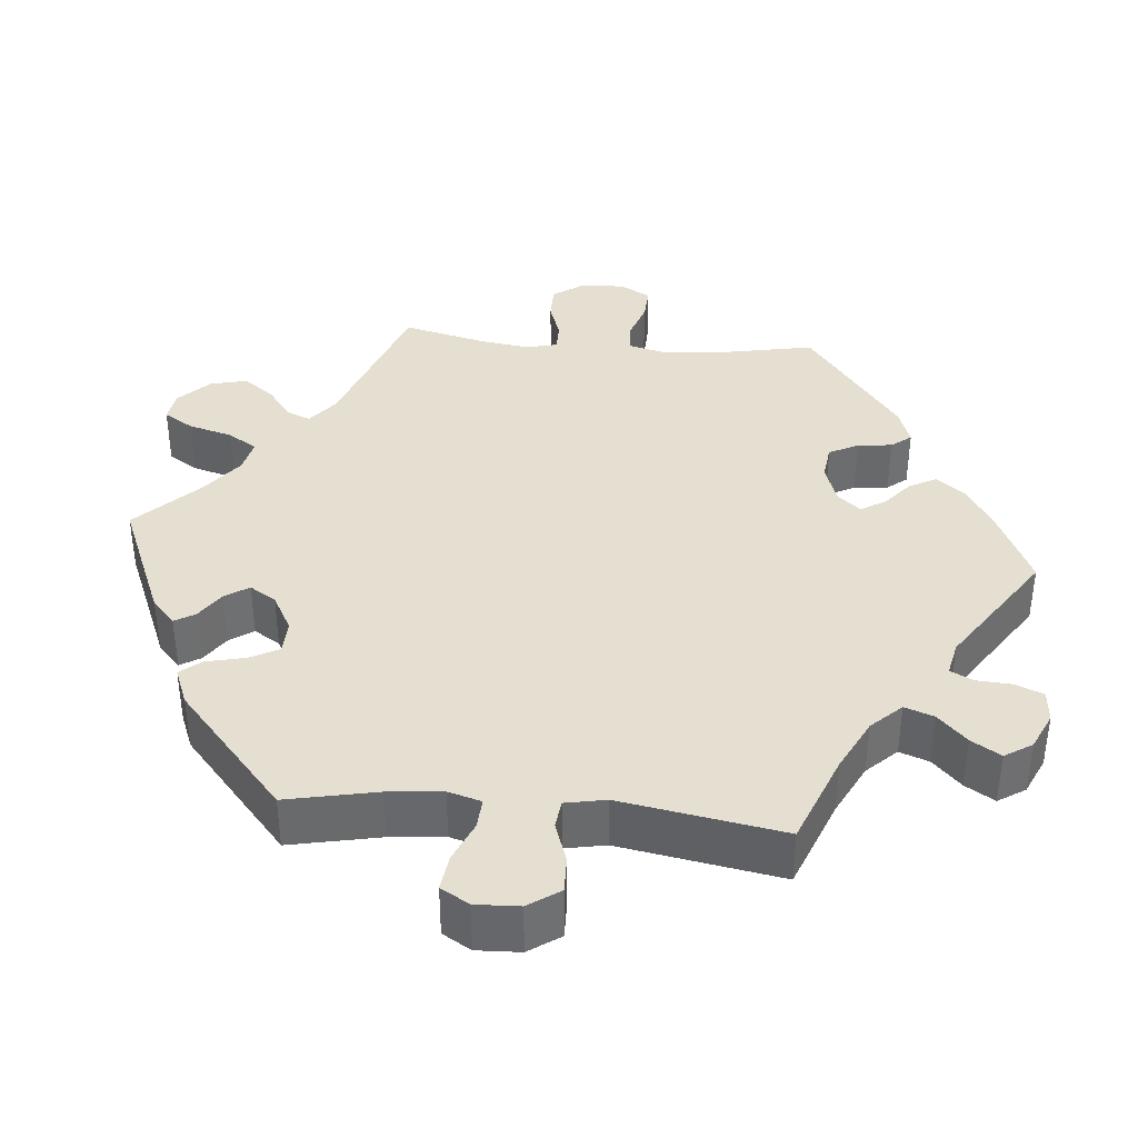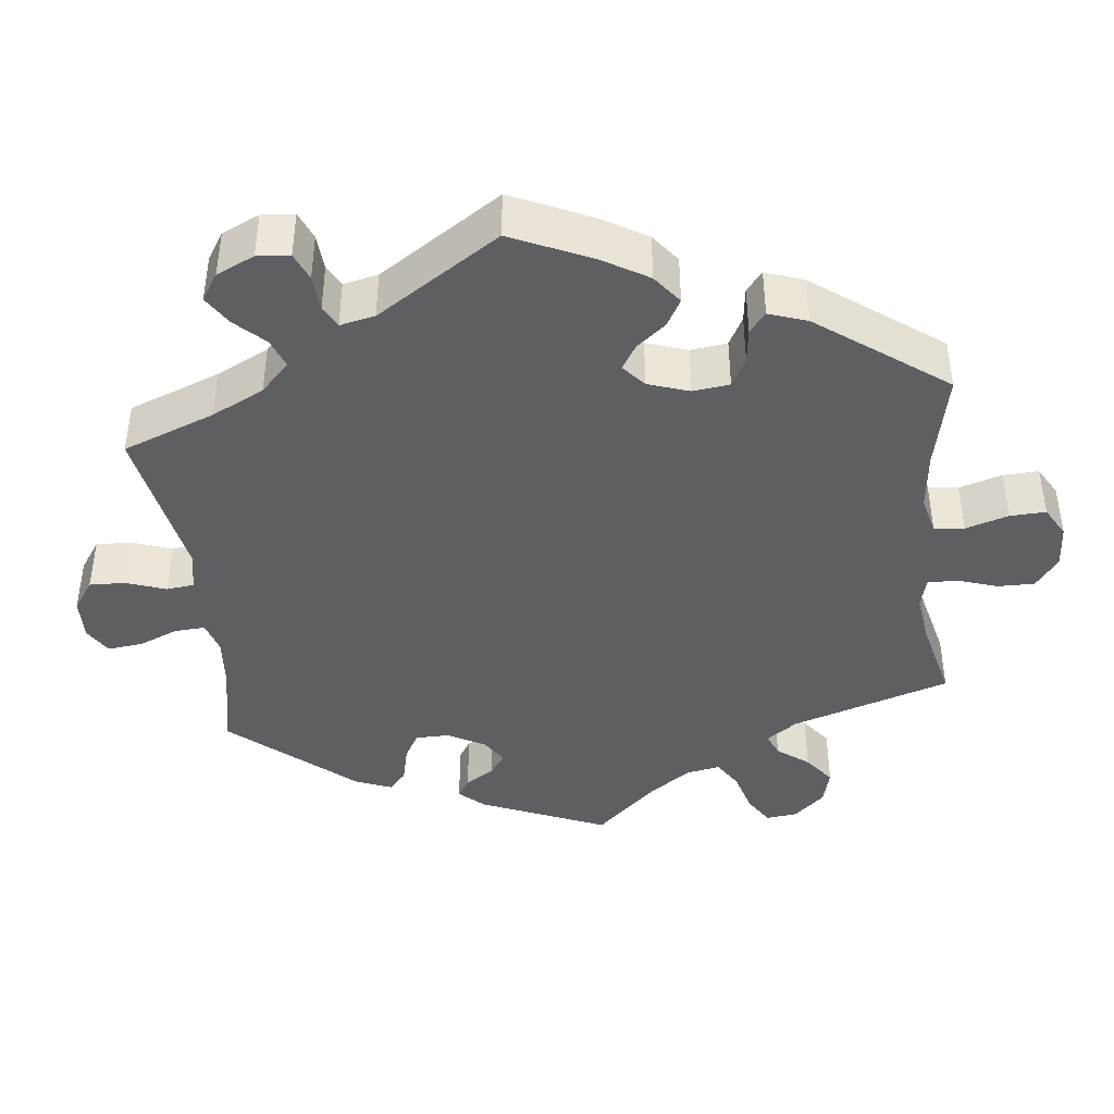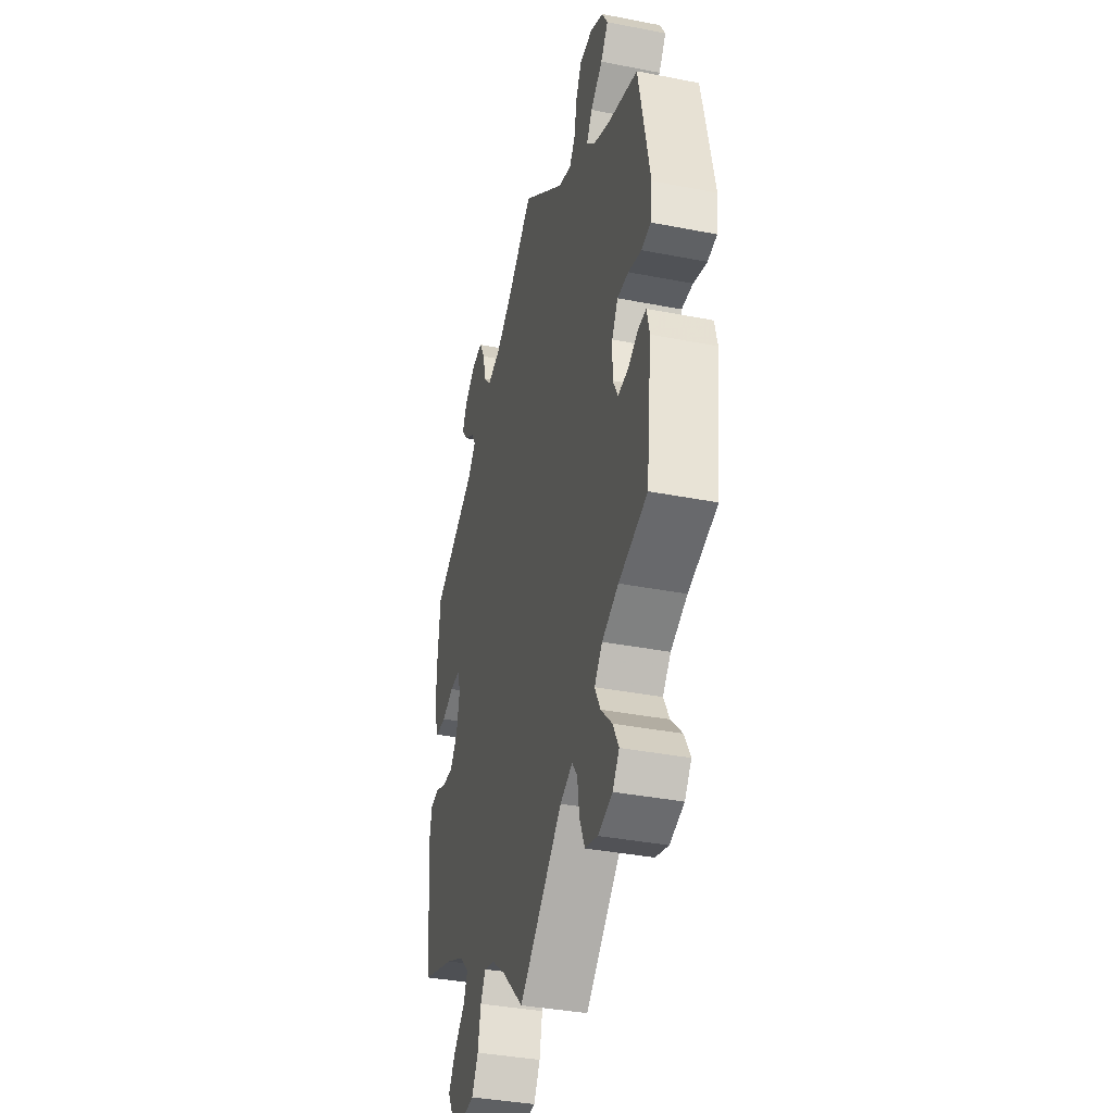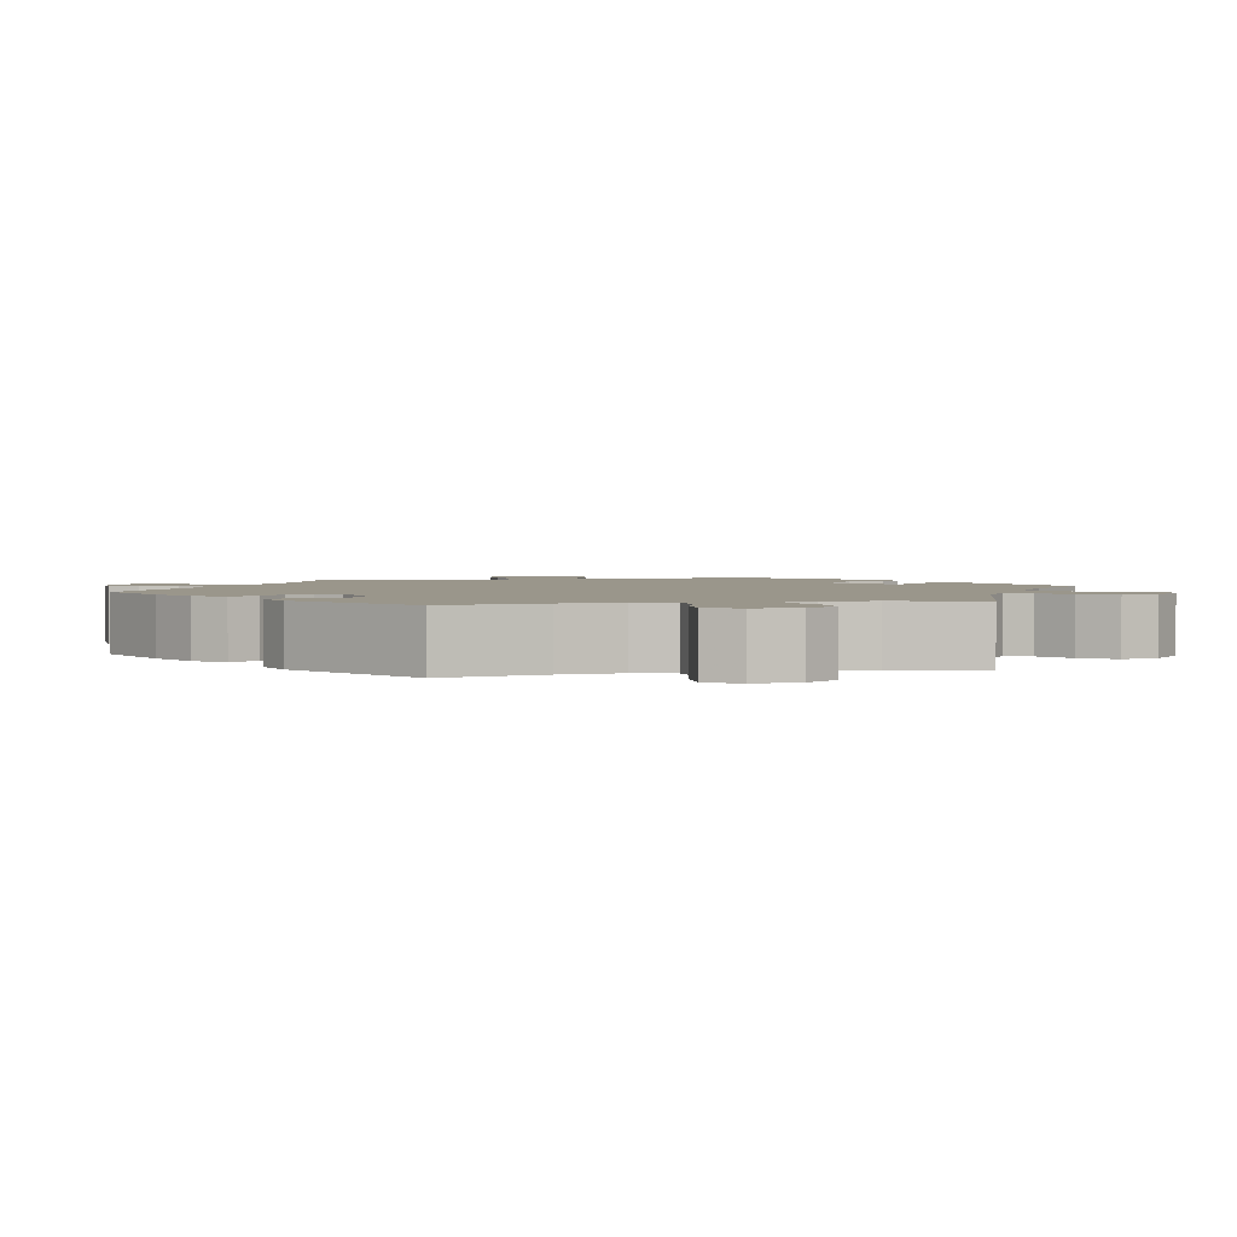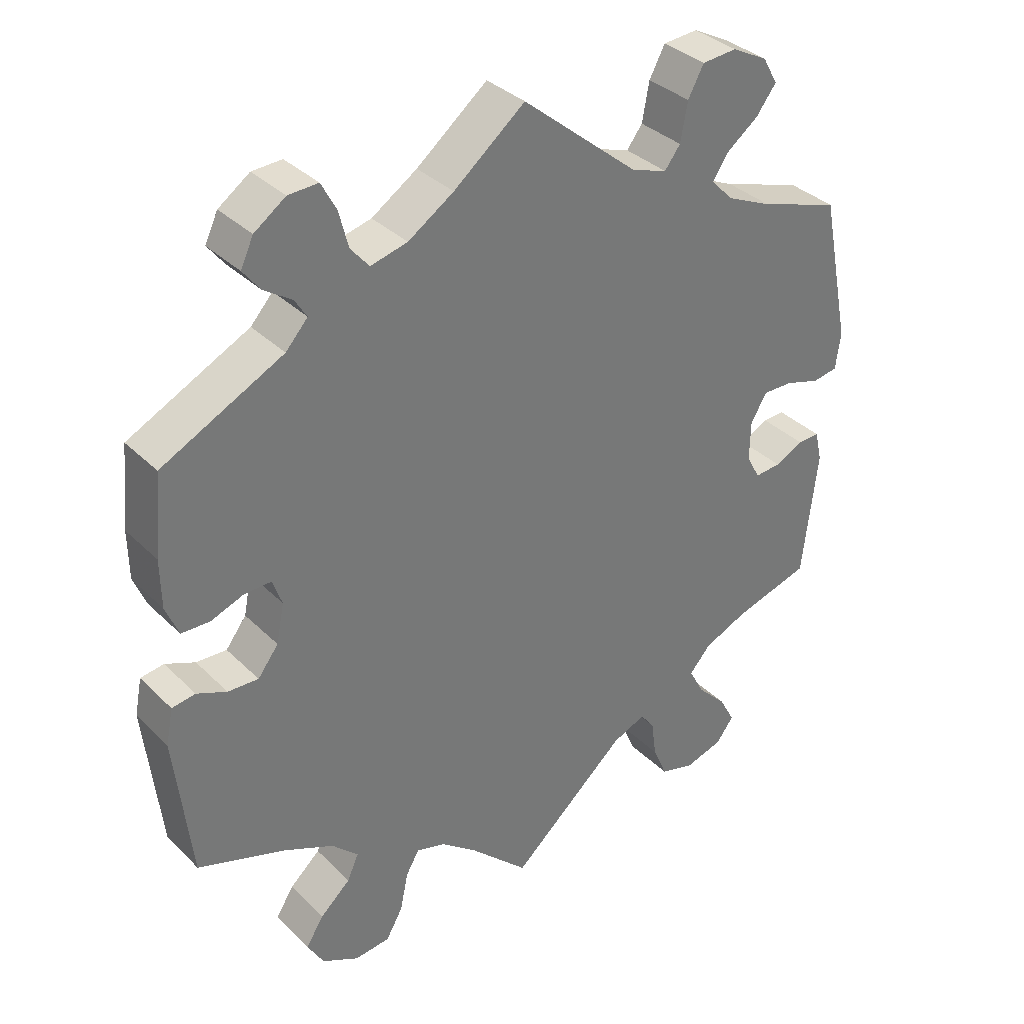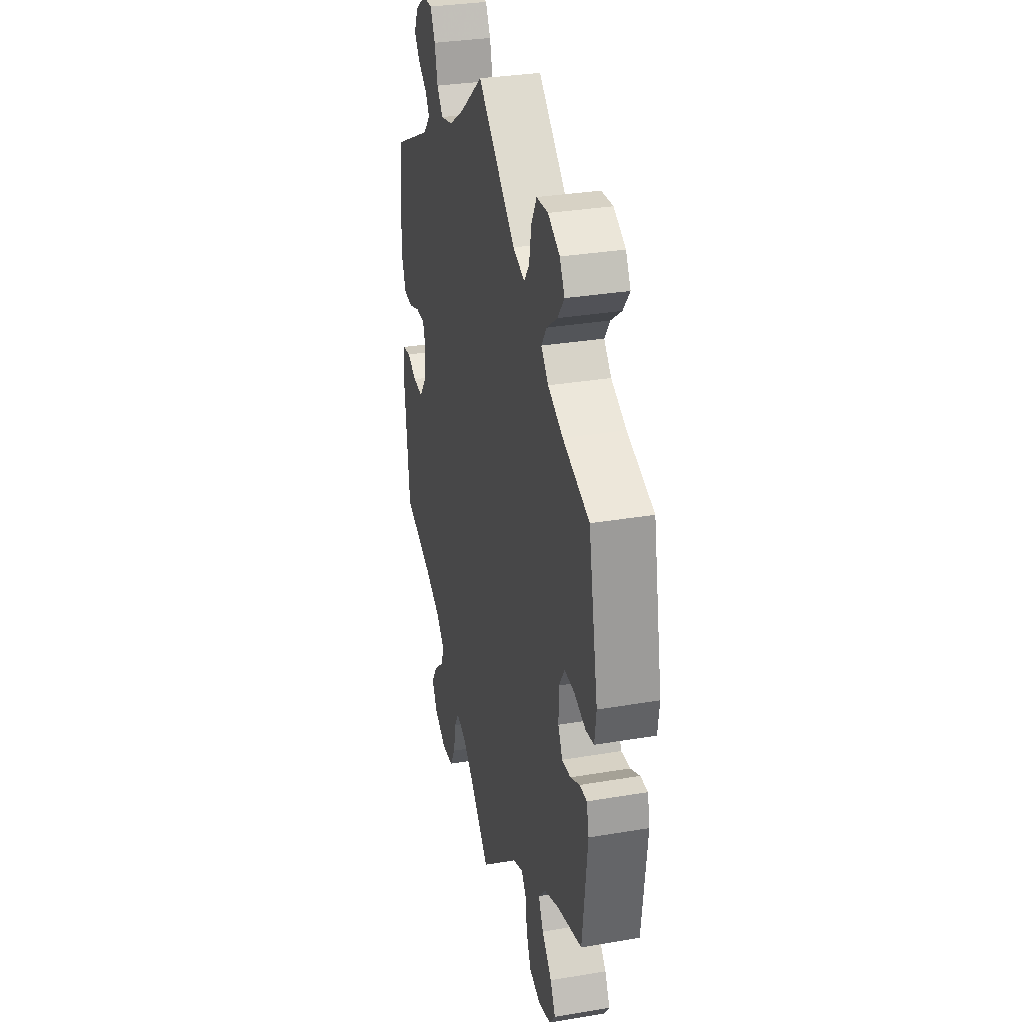
<metadata>
{"format":"obj","ext":"obj","renderer":"f3d","projection":"perspective","resolution":1024,"background":"white","views":[{"elev":37.5,"azim":-24.6,"up":"+Y"},{"elev":-40.9,"azim":66.3,"up":"+Y"},{"elev":-37.0,"azim":-104.2,"up":"+Z"},{"elev":2.3,"azim":137.8,"up":"+Y"},{"elev":34.8,"azim":142.1,"up":"+Z"},{"elev":32.0,"azim":-103.4,"up":"+Z"}]}
</metadata>
<code>
v -0.164 0.07 -0.434
v -0.211 0.07 -0.414
v -0.231 0.07 -0.441
v -0.238 0.07 -0.493
v -0.258 0.07 -0.54
v -0.306 0.07 -0.554
v -0.36 0.07 -0.538
v -0.385 0.07 -0.505
v -0.363 0.07 -0.464
v -0.321 0.07 -0.421
v -0.3 0.07 -0.381
v -0.33 0.07 -0.347
v -0.392 0.07 -0.32
v -0.5 0.07 -0.289
v -0.521 0.07 -0.109
v -0.511 0.07 -0.066
v -0.48 0.07 -0.067
v -0.44 0.07 -0.087
v -0.403 0.07 -0.09
v -0.384 0.07 -0.054
v -0.385 0.07 0.002
v -0.408 0.07 0.04
v -0.45 0.07 0.039
v -0.5 0.07 0.024
v -0.535 0.07 0.03
v -0.542 0.07 0.082
v -0.5 0.07 0.289
v -0.387 0.07 0.326
v -0.323 0.07 0.355
v -0.292 0.07 0.387
v -0.314 0.07 0.42
v -0.359 0.07 0.454
v -0.387 0.07 0.491
v -0.366 0.07 0.528
v -0.316 0.07 0.554
v -0.267 0.07 0.55
v -0.245 0.07 0.509
v -0.235 0.07 0.455
v -0.213 0.07 0.426
v -0.163 0.07 0.443
v 0 0.07 0.578
v 0.1 0.07 0.498
v 0.164 0.07 0.456
v 0.216 0.07 0.443
v 0.242 0.07 0.474
v 0.255 0.07 0.525
v 0.276 0.07 0.564
v 0.318 0.07 0.562
v 0.362 0.07 0.531
v 0.38 0.07 0.493
v 0.356 0.07 0.462
v 0.317 0.07 0.436
v 0.3 0.07 0.409
v 0.331 0.07 0.375
v 0.501 0.07 0.29
v 0.512 0.07 0.177
v 0.511 0.07 0.109
v 0.493 0.07 0.065
v 0.453 0.07 0.064
v 0.407 0.07 0.081
v 0.369 0.07 0.082
v 0.356 0.07 0.045
v 0.367 0.07 -0.01
v 0.396 0.07 -0.048
v 0.439 0.07 -0.046
v 0.481 0.07 -0.028
v 0.514 0.07 -0.033
v 0.524 0.07 -0.084
v 0.501 0.07 -0.289
v 0.377 0.07 -0.331
v 0.307 0.07 -0.363
v 0.27 0.07 -0.399
v 0.286 0.07 -0.435
v 0.329 0.07 -0.474
v 0.354 0.07 -0.513
v 0.331 0.07 -0.553
v 0.279 0.07 -0.58
v 0.229 0.07 -0.575
v 0.205 0.07 -0.533
v 0.194 0.07 -0.479
v 0.175 0.07 -0.446
v 0.134 0.07 -0.458
v 0.083 0.07 -0.498
v 0 0.07 -0.578
v -0.164 0 -0.434
v -0.211 0 -0.414
v -0.231 0 -0.441
v -0.238 0 -0.493
v -0.258 0 -0.54
v -0.306 0 -0.554
v -0.36 0 -0.538
v -0.385 0 -0.505
v -0.363 0 -0.464
v -0.321 0 -0.421
v -0.3 0 -0.381
v -0.33 0 -0.347
v -0.392 0 -0.32
v -0.5 0 -0.289
v -0.521 0 -0.109
v -0.511 0 -0.066
v -0.48 0 -0.067
v -0.44 0 -0.087
v -0.403 0 -0.09
v -0.384 0 -0.054
v -0.385 0 0.002
v -0.408 0 0.04
v -0.45 0 0.039
v -0.5 0 0.024
v -0.535 0 0.03
v -0.542 0 0.082
v -0.5 0 0.289
v -0.387 0 0.326
v -0.323 0 0.355
v -0.292 0 0.387
v -0.314 0 0.42
v -0.359 0 0.454
v -0.387 0 0.491
v -0.366 0 0.528
v -0.316 0 0.554
v -0.267 0 0.55
v -0.245 0 0.509
v -0.235 0 0.455
v -0.213 0 0.426
v -0.163 0 0.443
v 0 0 0.578
v 0.1 0 0.498
v 0.164 0 0.456
v 0.216 0 0.443
v 0.242 0 0.474
v 0.255 0 0.525
v 0.276 0 0.564
v 0.318 0 0.562
v 0.362 0 0.531
v 0.38 0 0.493
v 0.356 0 0.462
v 0.317 0 0.436
v 0.3 0 0.409
v 0.331 0 0.375
v 0.501 0 0.29
v 0.512 0 0.177
v 0.511 0 0.109
v 0.493 0 0.065
v 0.453 0 0.064
v 0.407 0 0.081
v 0.369 0 0.082
v 0.356 0 0.045
v 0.367 0 -0.01
v 0.396 0 -0.048
v 0.439 0 -0.046
v 0.481 0 -0.028
v 0.514 0 -0.033
v 0.524 0 -0.084
v 0.501 0 -0.289
v 0.377 0 -0.331
v 0.307 0 -0.363
v 0.27 0 -0.399
v 0.286 0 -0.435
v 0.329 0 -0.474
v 0.354 0 -0.513
v 0.331 0 -0.553
v 0.279 0 -0.58
v 0.229 0 -0.575
v 0.205 0 -0.533
v 0.194 0 -0.479
v 0.175 0 -0.446
v 0.134 0 -0.458
v 0.083 0 -0.498
v 0 0 -0.578
f 83 84 1
f 82 83 1 2
f 81 82 2
f 77 78 79 80
f 77 80 81
f 76 77 81
f 73 74 75 76
f 72 73 76 81
f 71 72 81 2
f 67 68 69 70
f 65 66 67 70
f 64 65 70 71
f 63 64 71 2
f 57 58 59 60
f 57 60 61
f 54 55 56 57
f 53 54 57 61
f 49 50 51 52
f 49 52 53
f 48 49 53
f 45 46 47 48
f 44 45 48 53
f 43 44 53 61
f 40 41 42
f 39 40 42 43
f 35 36 37 38
f 35 38 39
f 34 35 39
f 31 32 33 34
f 30 31 34 39
f 29 30 39 43
f 25 26 27 28
f 23 24 25 28
f 22 23 28 29
f 21 22 29 43
f 15 16 17 18
f 13 14 15 18
f 12 13 18 19
f 11 12 19 20
f 7 8 9 10
f 7 10 11
f 6 7 11
f 3 4 5 6
f 3 6 11
f 2 3 11 20
f 62 63 2 20
f 43 61 62
f 20 21 43 62
f 85 168 167
f 86 85 167 166
f 86 166 165
f 164 163 162 161
f 165 164 161
f 165 161 160
f 160 159 158 157
f 165 160 157 156
f 86 165 156 155
f 154 153 152 151
f 154 151 150 149
f 155 154 149 148
f 86 155 148 147
f 144 143 142 141
f 145 144 141
f 141 140 139 138
f 145 141 138 137
f 136 135 134 133
f 137 136 133
f 137 133 132
f 132 131 130 129
f 137 132 129 128
f 145 137 128 127
f 126 125 124
f 127 126 124 123
f 122 121 120 119
f 123 122 119
f 123 119 118
f 118 117 116 115
f 123 118 115 114
f 127 123 114 113
f 112 111 110 109
f 112 109 108 107
f 113 112 107 106
f 127 113 106 105
f 102 101 100 99
f 102 99 98 97
f 103 102 97 96
f 104 103 96 95
f 94 93 92 91
f 95 94 91
f 95 91 90
f 90 89 88 87
f 95 90 87
f 104 95 87 86
f 104 86 147 146
f 146 145 127
f 146 127 105 104
f 1 85 86 2
f 2 86 87 3
f 3 87 88 4
f 4 88 89 5
f 5 89 90 6
f 6 90 91 7
f 7 91 92 8
f 8 92 93 9
f 9 93 94 10
f 10 94 95 11
f 11 95 96 12
f 12 96 97 13
f 13 97 98 14
f 14 98 99 15
f 15 99 100 16
f 16 100 101 17
f 17 101 102 18
f 18 102 103 19
f 19 103 104 20
f 20 104 105 21
f 21 105 106 22
f 22 106 107 23
f 23 107 108 24
f 24 108 109 25
f 25 109 110 26
f 26 110 111 27
f 27 111 112 28
f 28 112 113 29
f 29 113 114 30
f 30 114 115 31
f 31 115 116 32
f 32 116 117 33
f 33 117 118 34
f 34 118 119 35
f 35 119 120 36
f 36 120 121 37
f 37 121 122 38
f 38 122 123 39
f 39 123 124 40
f 40 124 125 41
f 41 125 126 42
f 42 126 127 43
f 43 127 128 44
f 44 128 129 45
f 45 129 130 46
f 46 130 131 47
f 47 131 132 48
f 48 132 133 49
f 49 133 134 50
f 50 134 135 51
f 51 135 136 52
f 52 136 137 53
f 53 137 138 54
f 54 138 139 55
f 55 139 140 56
f 56 140 141 57
f 57 141 142 58
f 58 142 143 59
f 59 143 144 60
f 60 144 145 61
f 61 145 146 62
f 62 146 147 63
f 63 147 148 64
f 64 148 149 65
f 65 149 150 66
f 66 150 151 67
f 67 151 152 68
f 68 152 153 69
f 69 153 154 70
f 70 154 155 71
f 71 155 156 72
f 72 156 157 73
f 73 157 158 74
f 74 158 159 75
f 75 159 160 76
f 76 160 161 77
f 77 161 162 78
f 78 162 163 79
f 79 163 164 80
f 80 164 165 81
f 81 165 166 82
f 82 166 167 83
f 83 167 168 84
f 84 168 85 1

</code>
